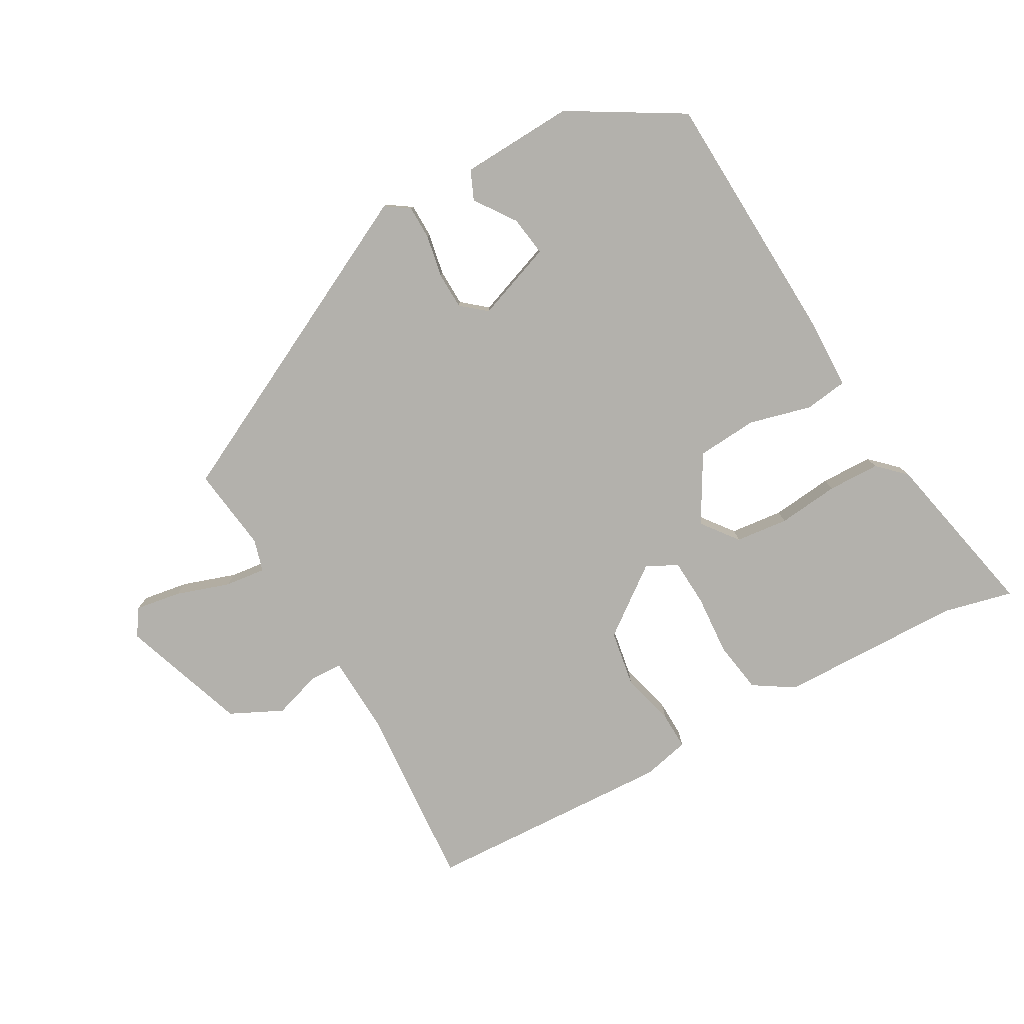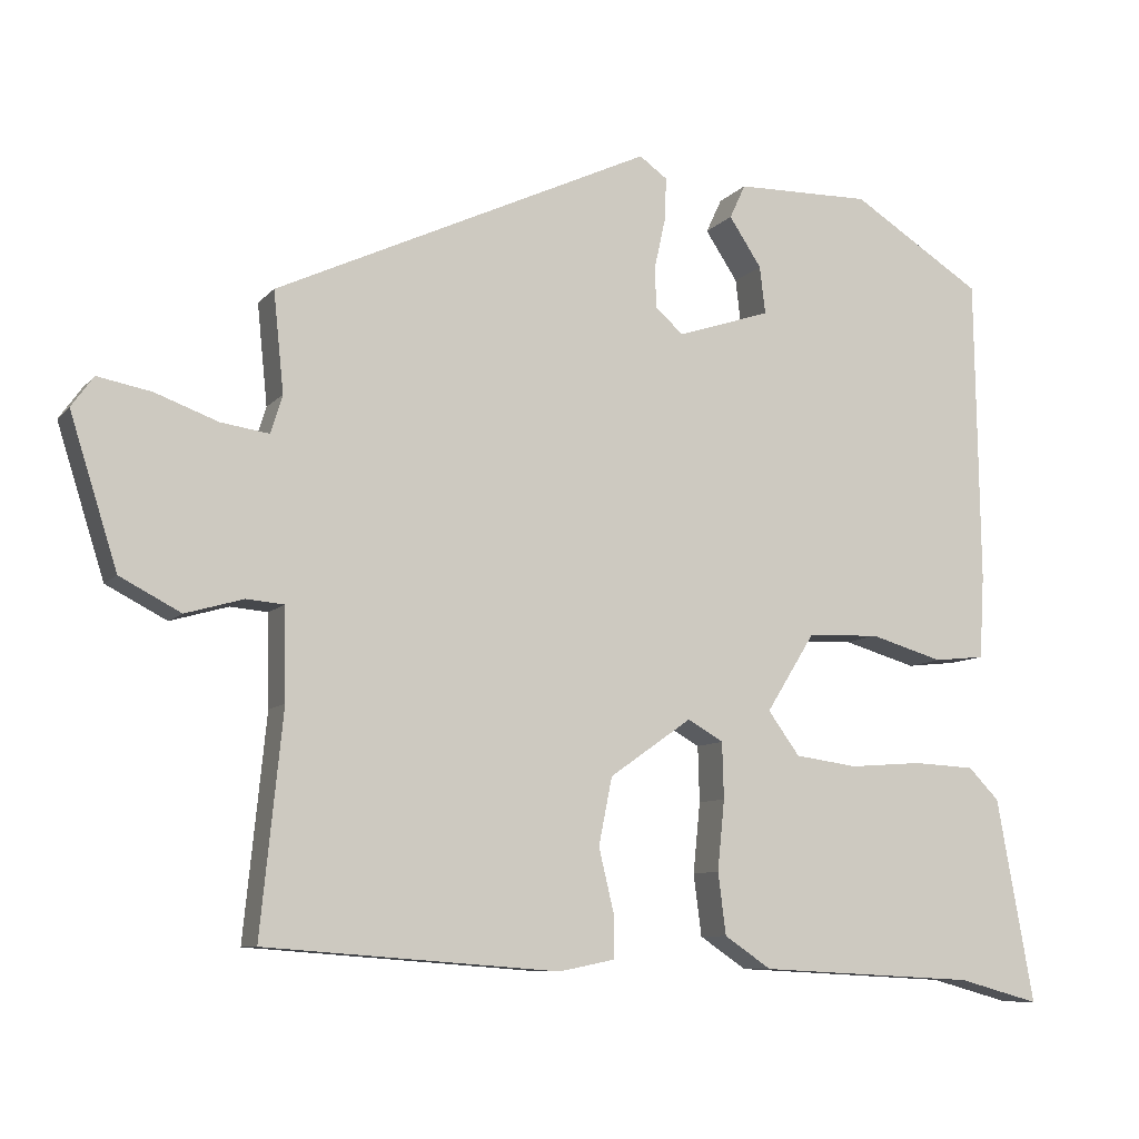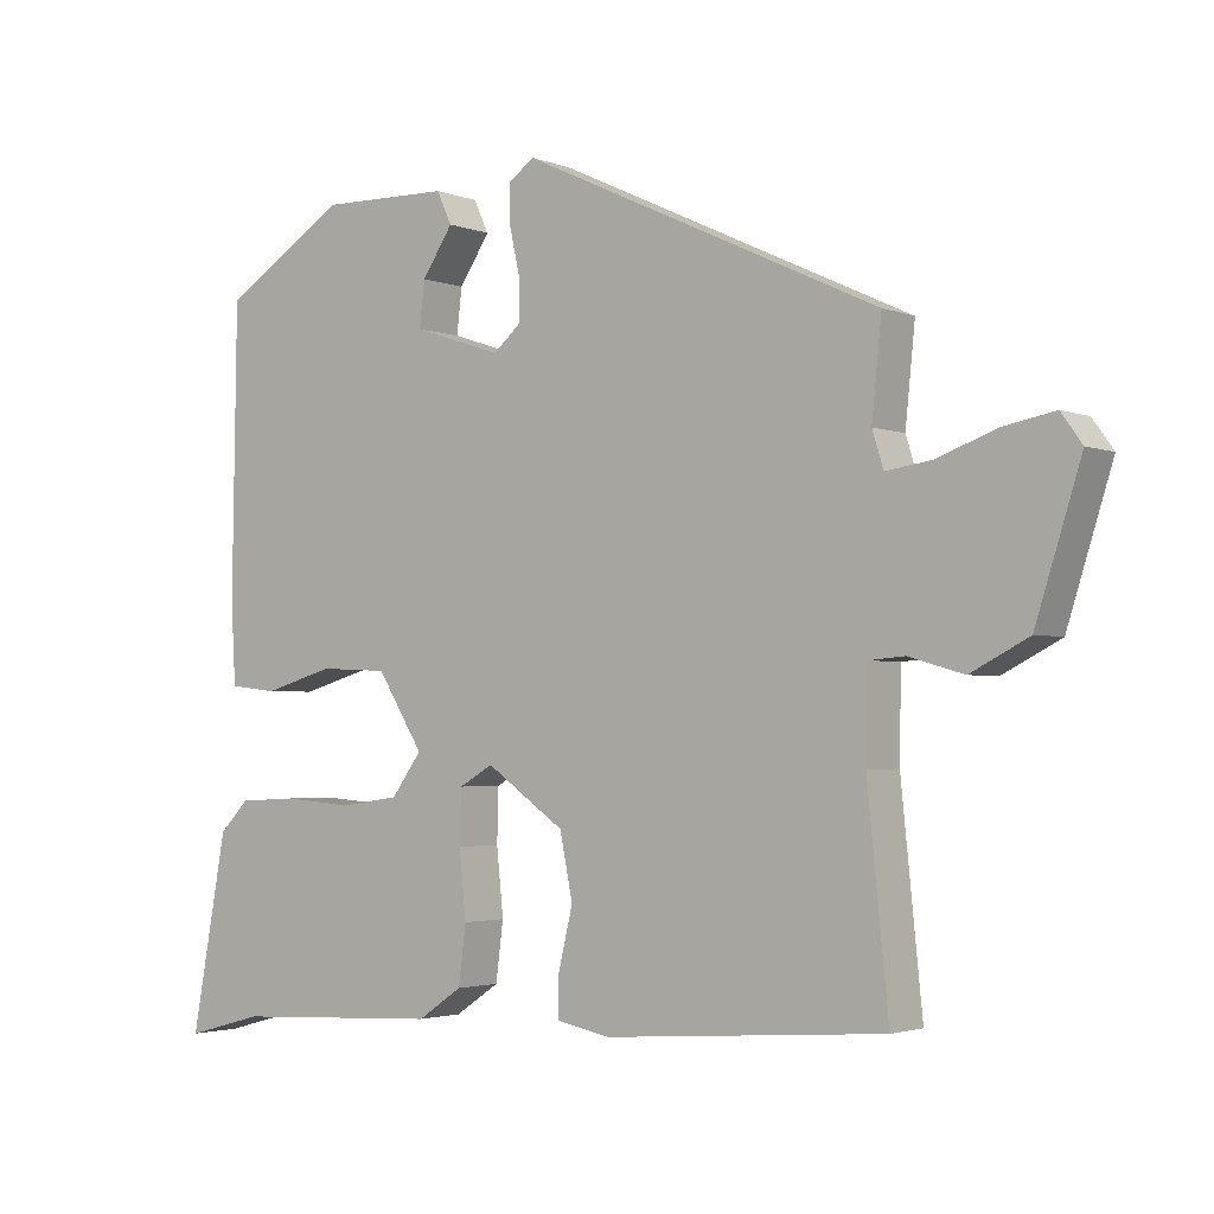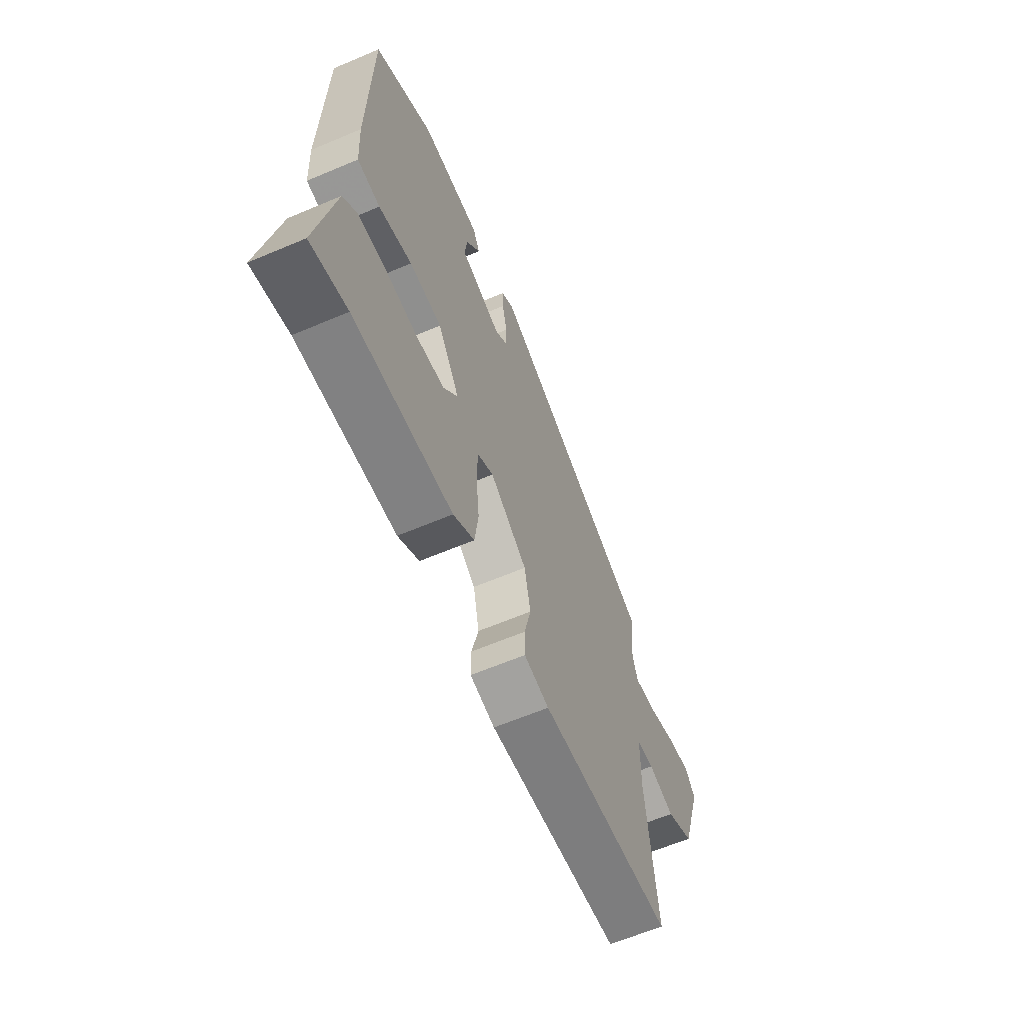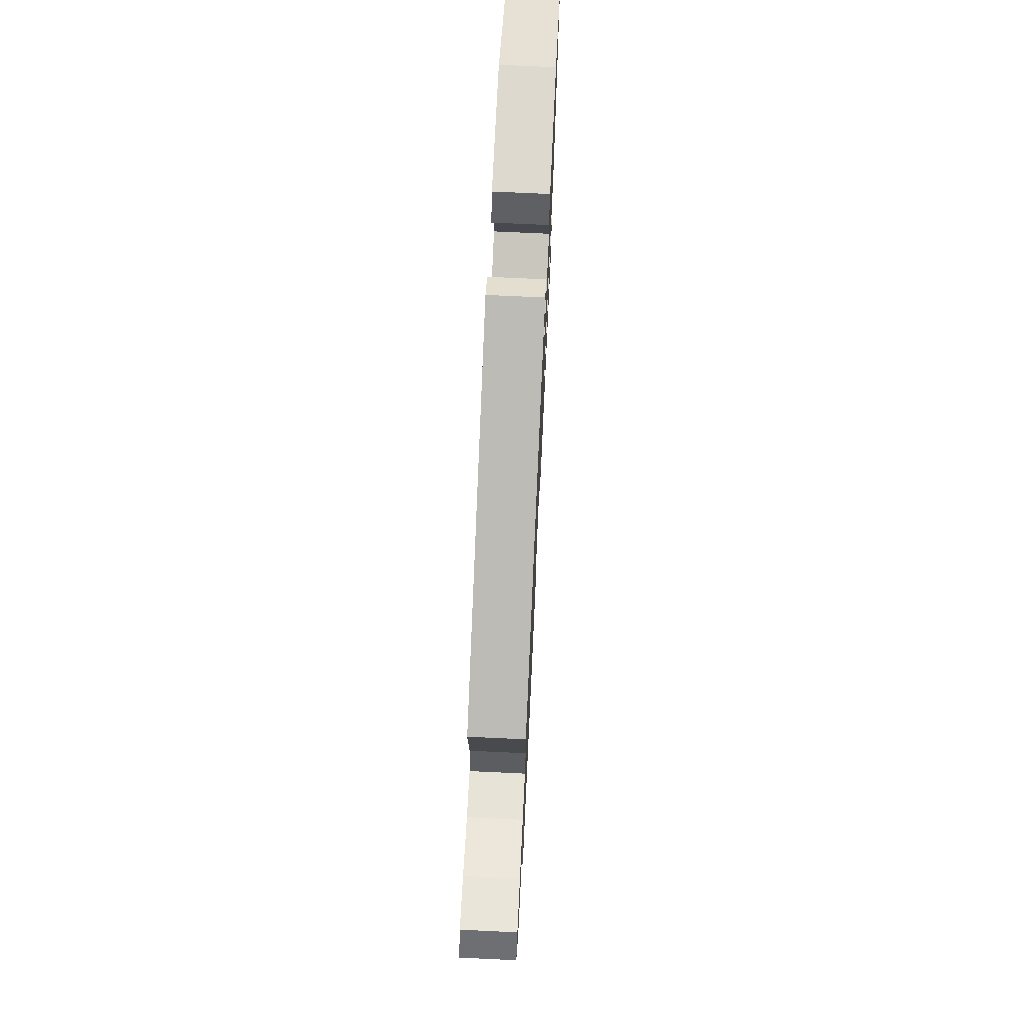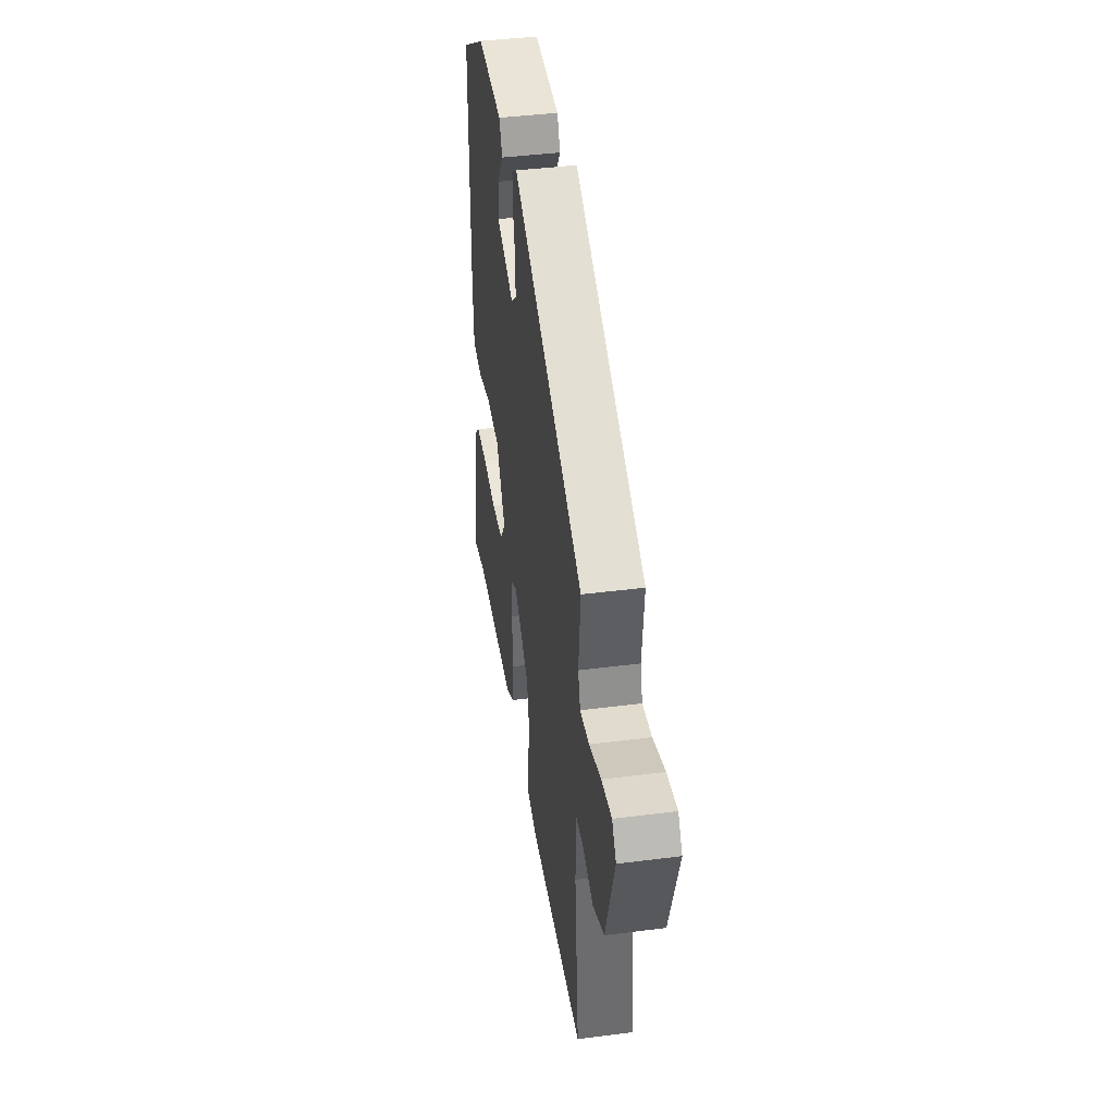
<metadata>
{"format":"obj","ext":"obj","renderer":"f3d","projection":"perspective","resolution":1024,"background":"white","views":[{"elev":-79.1,"azim":31.0,"up":"+Y"},{"elev":-8.8,"azim":-22.6,"up":"+Z"},{"elev":-2.6,"azim":-143.1,"up":"+Z"},{"elev":-63.0,"azim":113.2,"up":"+Z"},{"elev":70.8,"azim":-87.3,"up":"+Z"},{"elev":42.5,"azim":-98.7,"up":"+Z"}]}
</metadata>
<code>
v 0.478 0.07 0.424
v 0.484 0.07 0.036
v 0.478 0.07 -0.069
v 0.414 0.07 -0.076
v 0.321 0.07 -0.049
v 0.23 0.07 -0.053
v 0.169 0.07 -0.151
v 0.209 0.07 -0.206
v 0.288 0.07 -0.217
v 0.38 0.07 -0.21
v 0.458 0.07 -0.214
v 0.497 0.07 -0.254
v 0.544 0.07 -0.512
v 0.441 0.07 -0.484
v 0.165 0.07 -0.47
v 0.106 0.07 -0.43
v 0.096 0.07 -0.352
v 0.105 0.07 -0.263
v 0.103 0.07 -0.192
v 0.058 0.07 -0.166
v -0.046 0.07 -0.239
v -0.063 0.07 -0.324
v -0.044 0.07 -0.404
v -0.044 0.07 -0.459
v -0.114 0.07 -0.473
v -0.486 0.07 -0.445
v -0.458 0.07 -0.167
v -0.46 0.07 -0.051
v -0.508 0.07 -0.047
v -0.581 0.07 -0.068
v -0.658 0.07 -0.028
v -0.718 0.07 0.162
v -0.69 0.07 0.201
v -0.622 0.07 0.188
v -0.543 0.07 0.159
v -0.482 0.07 0.15
v -0.467 0.07 0.198
v -0.48 0.07 0.325
v -0.004 0.07 0.547
v 0.031 0.07 0.522
v 0.03 0.07 0.471
v 0.016 0.07 0.408
v 0.016 0.07 0.353
v 0.052 0.07 0.321
v 0.17 0.07 0.36
v 0.163 0.07 0.42
v 0.122 0.07 0.482
v 0.142 0.07 0.525
v 0.313 0.07 0.528
v 0.478 0 0.424
v 0.484 0 0.036
v 0.478 0 -0.069
v 0.414 0 -0.076
v 0.321 0 -0.049
v 0.23 0 -0.053
v 0.169 0 -0.151
v 0.209 0 -0.206
v 0.288 0 -0.217
v 0.38 0 -0.21
v 0.458 0 -0.214
v 0.497 0 -0.254
v 0.544 0 -0.512
v 0.441 0 -0.484
v 0.165 0 -0.47
v 0.106 0 -0.43
v 0.096 0 -0.352
v 0.105 0 -0.263
v 0.103 0 -0.192
v 0.058 0 -0.166
v -0.046 0 -0.239
v -0.063 0 -0.324
v -0.044 0 -0.404
v -0.044 0 -0.459
v -0.114 0 -0.473
v -0.486 0 -0.445
v -0.458 0 -0.167
v -0.46 0 -0.051
v -0.508 0 -0.047
v -0.581 0 -0.068
v -0.658 0 -0.028
v -0.718 0 0.162
v -0.69 0 0.201
v -0.622 0 0.188
v -0.543 0 0.159
v -0.482 0 0.15
v -0.467 0 0.198
v -0.48 0 0.325
v -0.004 0 0.547
v 0.031 0 0.522
v 0.03 0 0.471
v 0.016 0 0.408
v 0.016 0 0.353
v 0.052 0 0.321
v 0.17 0 0.36
v 0.163 0 0.42
v 0.122 0 0.482
v 0.142 0 0.525
v 0.313 0 0.528
f 46 47 48 49
f 45 46 49 1
f 44 45 1 2
f 39 40 41 42
f 37 38 39 42
f 36 37 42 43
f 32 33 34 35
f 32 35 36
f 29 30 31 32
f 28 29 32 36
f 24 25 26 27
f 22 23 24 27
f 21 22 27 28
f 20 21 28 36
f 15 16 17 18
f 14 15 18 19
f 13 14 19
f 12 13 19
f 9 10 11 12
f 8 9 12 19
f 7 8 19 20
f 2 3 4 5
f 44 2 5 6
f 20 36 43 44
f 6 7 20 44
f 98 97 96 95
f 50 98 95 94
f 51 50 94 93
f 91 90 89 88
f 91 88 87 86
f 92 91 86 85
f 84 83 82 81
f 85 84 81
f 81 80 79 78
f 85 81 78 77
f 76 75 74 73
f 76 73 72 71
f 77 76 71 70
f 85 77 70 69
f 67 66 65 64
f 68 67 64 63
f 68 63 62
f 68 62 61
f 61 60 59 58
f 68 61 58 57
f 69 68 57 56
f 54 53 52 51
f 55 54 51 93
f 93 92 85 69
f 93 69 56 55
f 1 50 51 2
f 2 51 52 3
f 3 52 53 4
f 4 53 54 5
f 5 54 55 6
f 6 55 56 7
f 7 56 57 8
f 8 57 58 9
f 9 58 59 10
f 10 59 60 11
f 11 60 61 12
f 12 61 62 13
f 13 62 63 14
f 14 63 64 15
f 15 64 65 16
f 16 65 66 17
f 17 66 67 18
f 18 67 68 19
f 19 68 69 20
f 20 69 70 21
f 21 70 71 22
f 22 71 72 23
f 23 72 73 24
f 24 73 74 25
f 25 74 75 26
f 26 75 76 27
f 27 76 77 28
f 28 77 78 29
f 29 78 79 30
f 30 79 80 31
f 31 80 81 32
f 32 81 82 33
f 33 82 83 34
f 34 83 84 35
f 35 84 85 36
f 36 85 86 37
f 37 86 87 38
f 38 87 88 39
f 39 88 89 40
f 40 89 90 41
f 41 90 91 42
f 42 91 92 43
f 43 92 93 44
f 44 93 94 45
f 45 94 95 46
f 46 95 96 47
f 47 96 97 48
f 48 97 98 49
f 49 98 50 1

</code>
